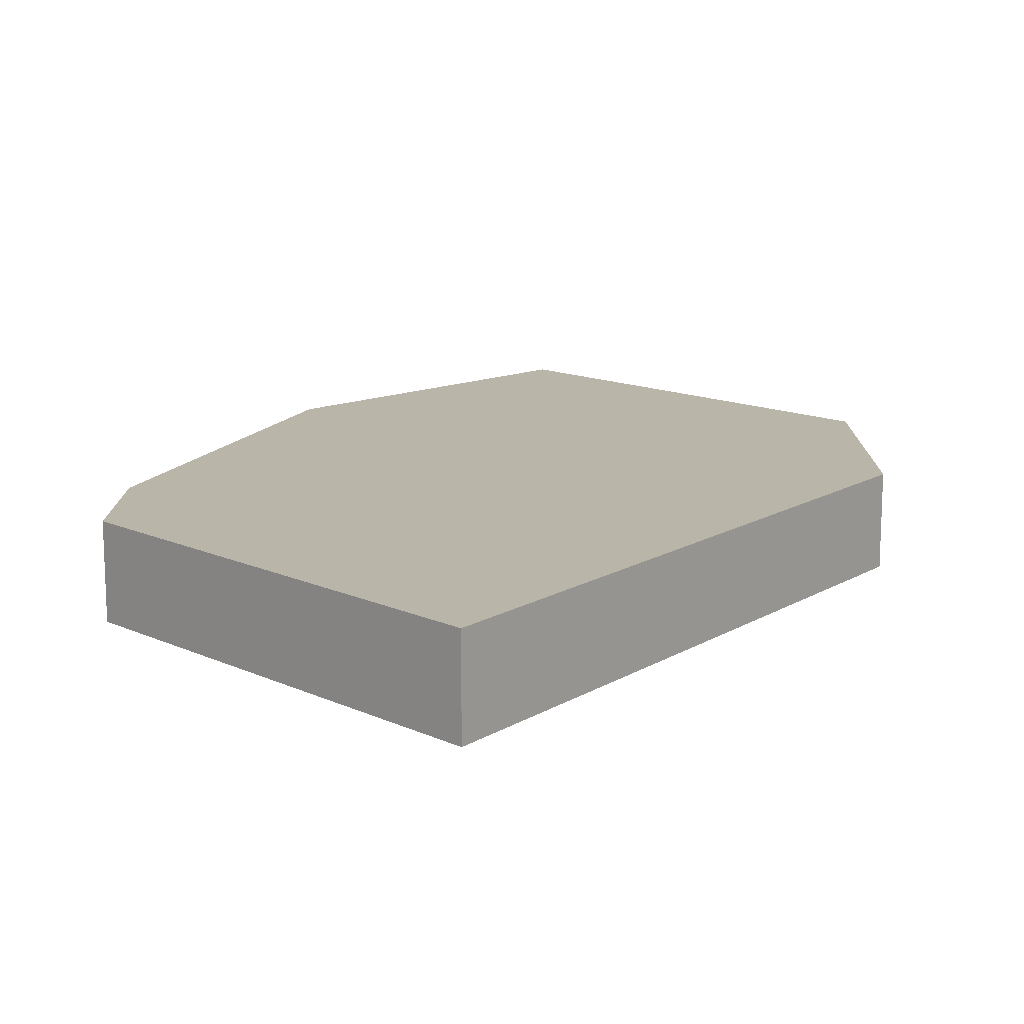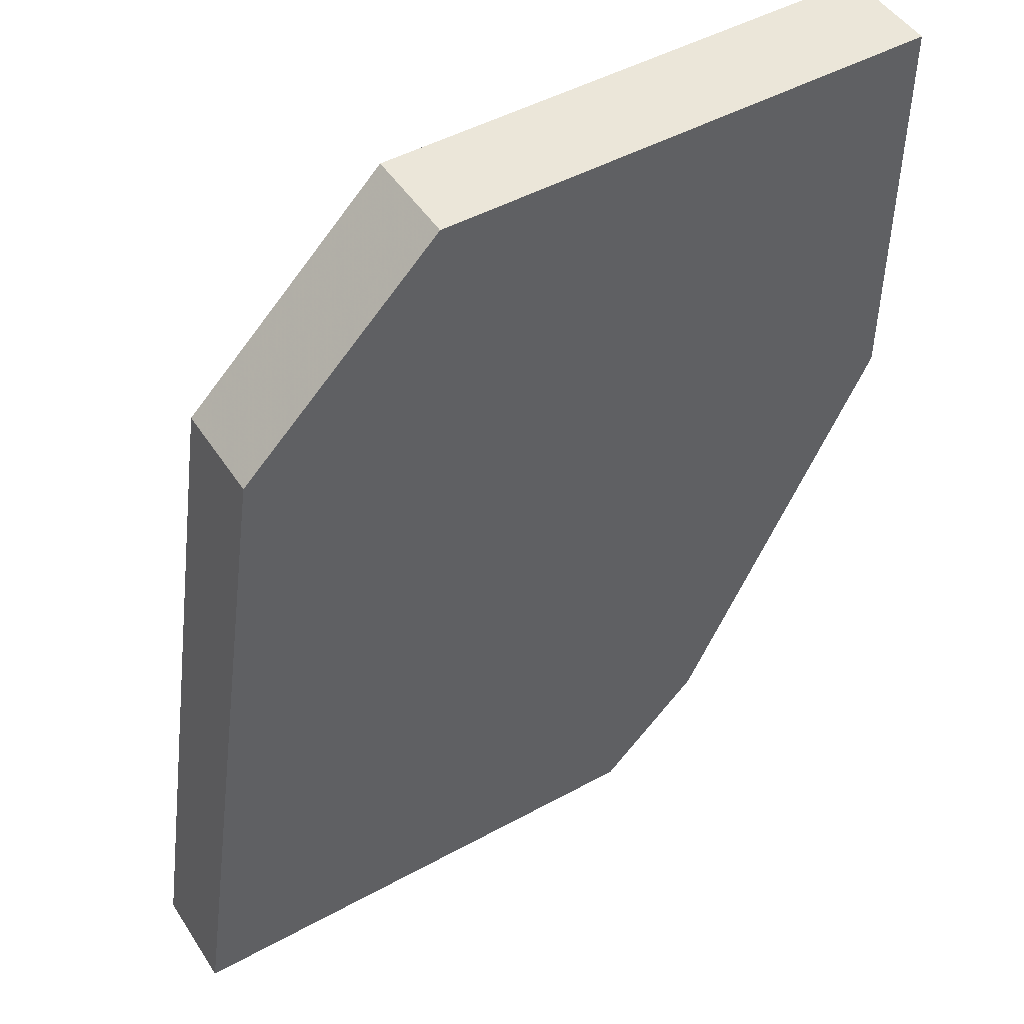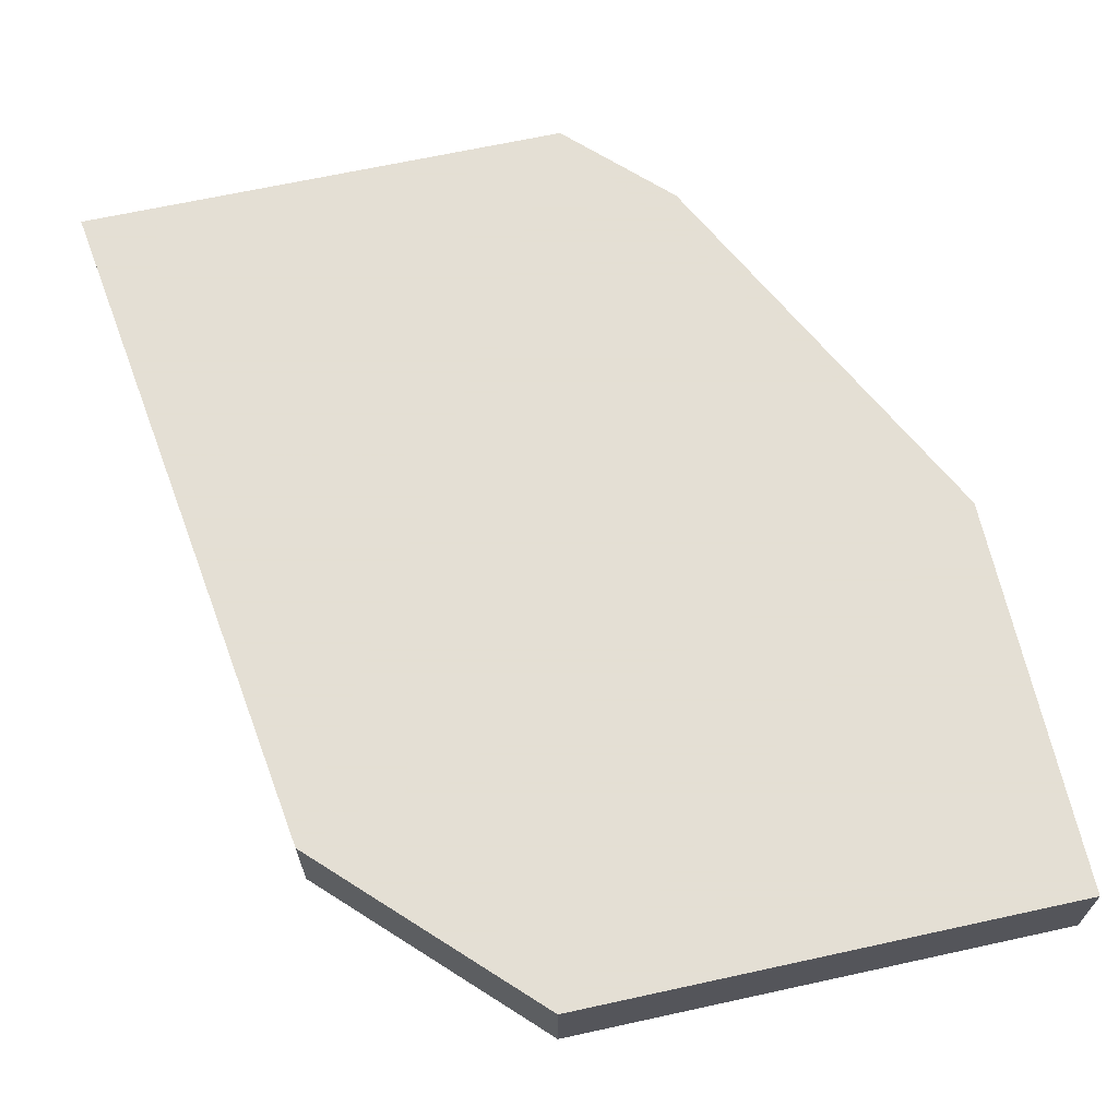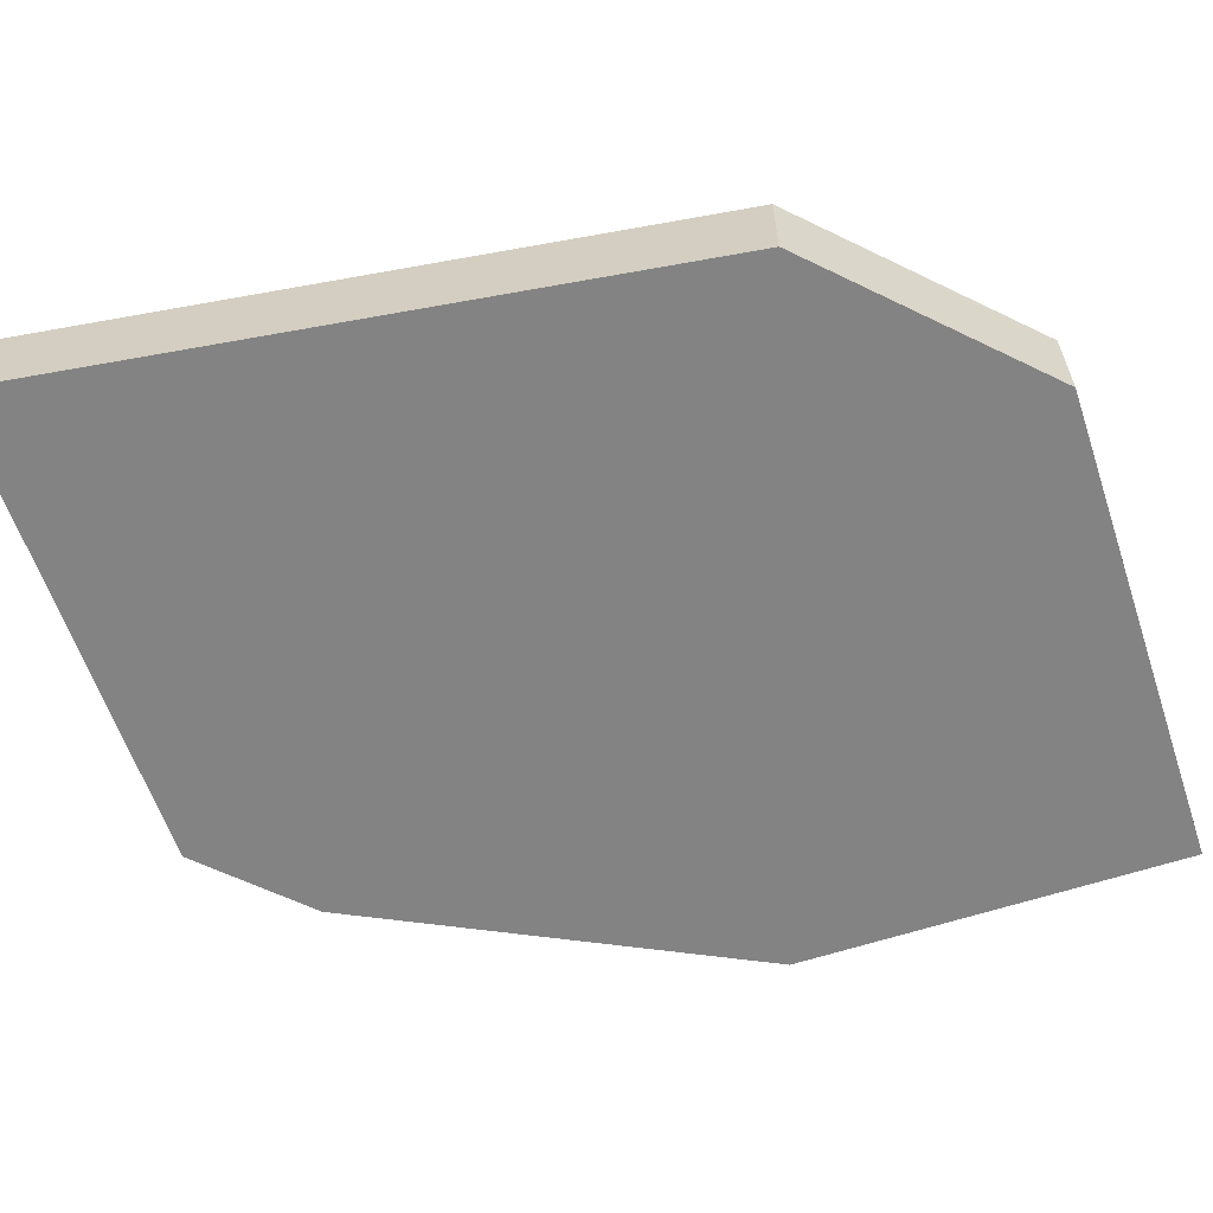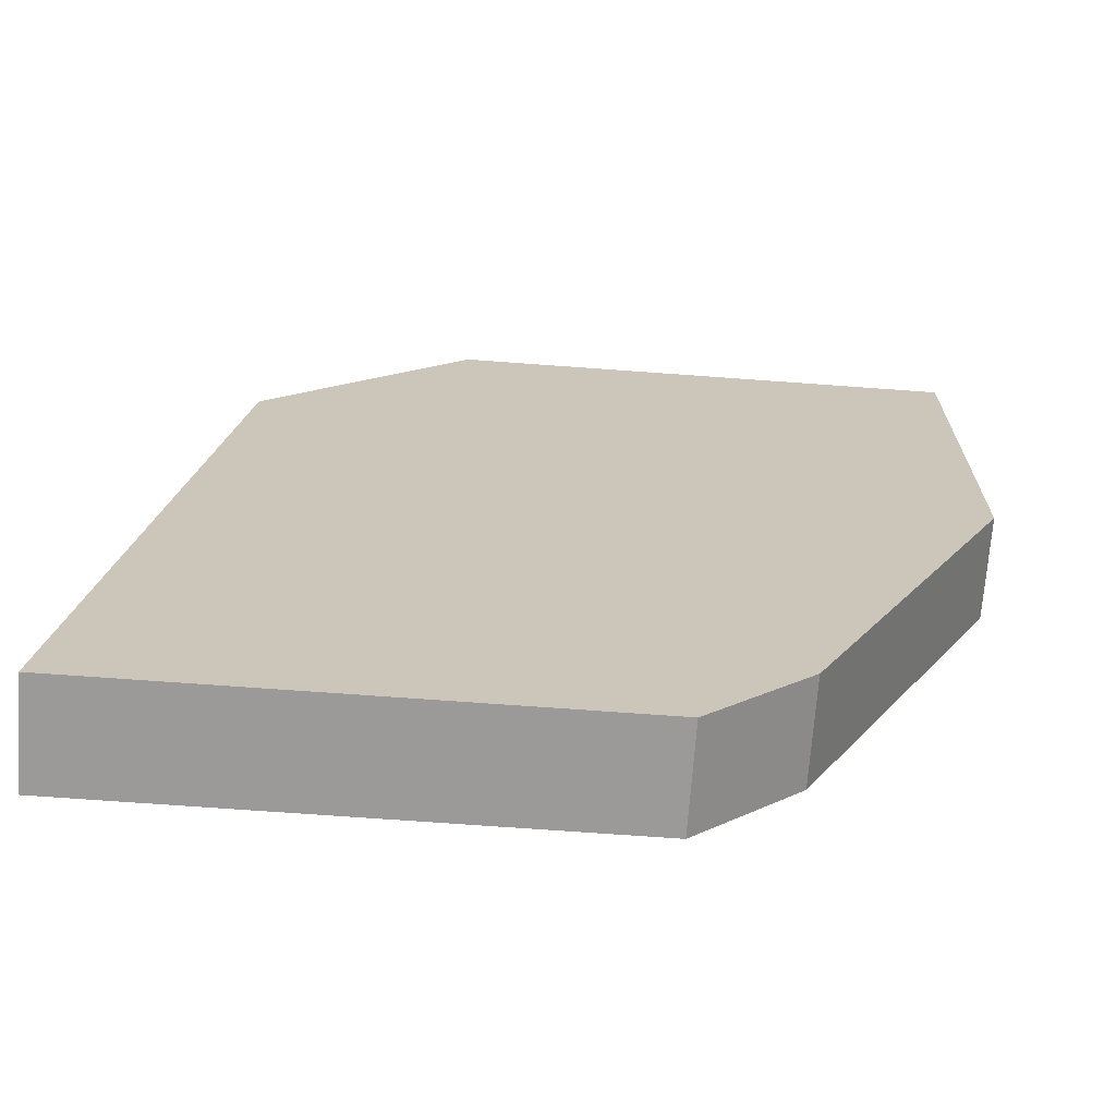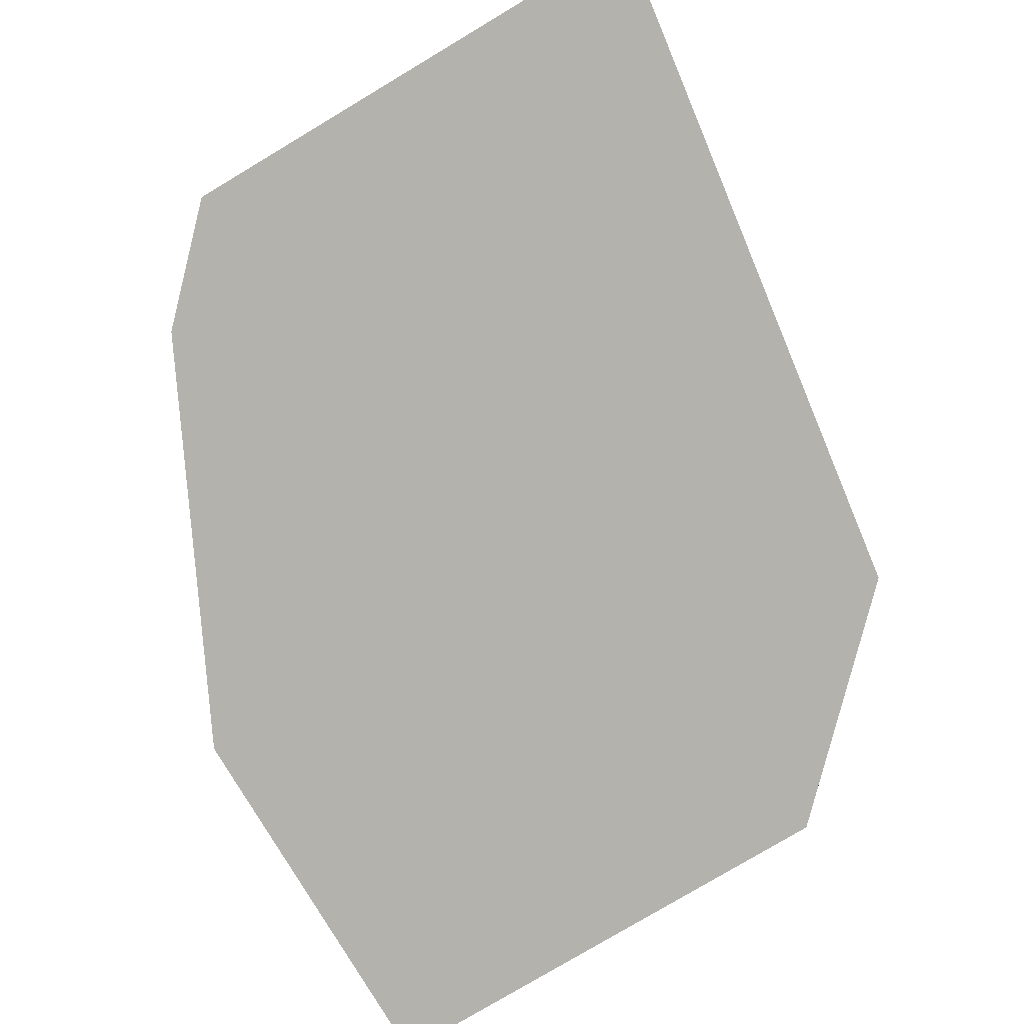
<metadata>
{"format":"obj","ext":"obj","renderer":"f3d","projection":"perspective","resolution":1024,"background":"white","views":[{"elev":13.6,"azim":45.5,"up":"+Z"},{"elev":47.9,"azim":148.4,"up":"+Y"},{"elev":66.3,"azim":167.6,"up":"+Z"},{"elev":-61.0,"azim":108.6,"up":"+Z"},{"elev":-69.5,"azim":175.8,"up":"+Y"},{"elev":-79.6,"azim":30.8,"up":"+Z"}]}
</metadata>
<code>
v 1855 -939 0
v 1857 -941 0
v 1858 -948 0
v 1853 -948 0
v 1852 -947 0
v 1850 -943 0
v 1850 -939 0
v 1855 -939 1
v 1857 -941 1
v 1858 -948 1
v 1853 -948 1
v 1852 -947 1
v 1850 -943 1
v 1850 -939 1
f 6 7 1
f 4 5 6
f 2 3 4
f 6 1 2
f 2 4 6
f 8 14 13
f 13 12 11
f 11 10 9
f 9 8 13
f 13 11 9
f 8 9 1
f 1 9 2
f 9 10 2
f 2 10 3
f 10 11 3
f 3 11 4
f 11 12 4
f 4 12 5
f 12 13 5
f 5 13 6
f 14 8 7
f 7 8 1
f 13 14 6
f 6 14 7

</code>
